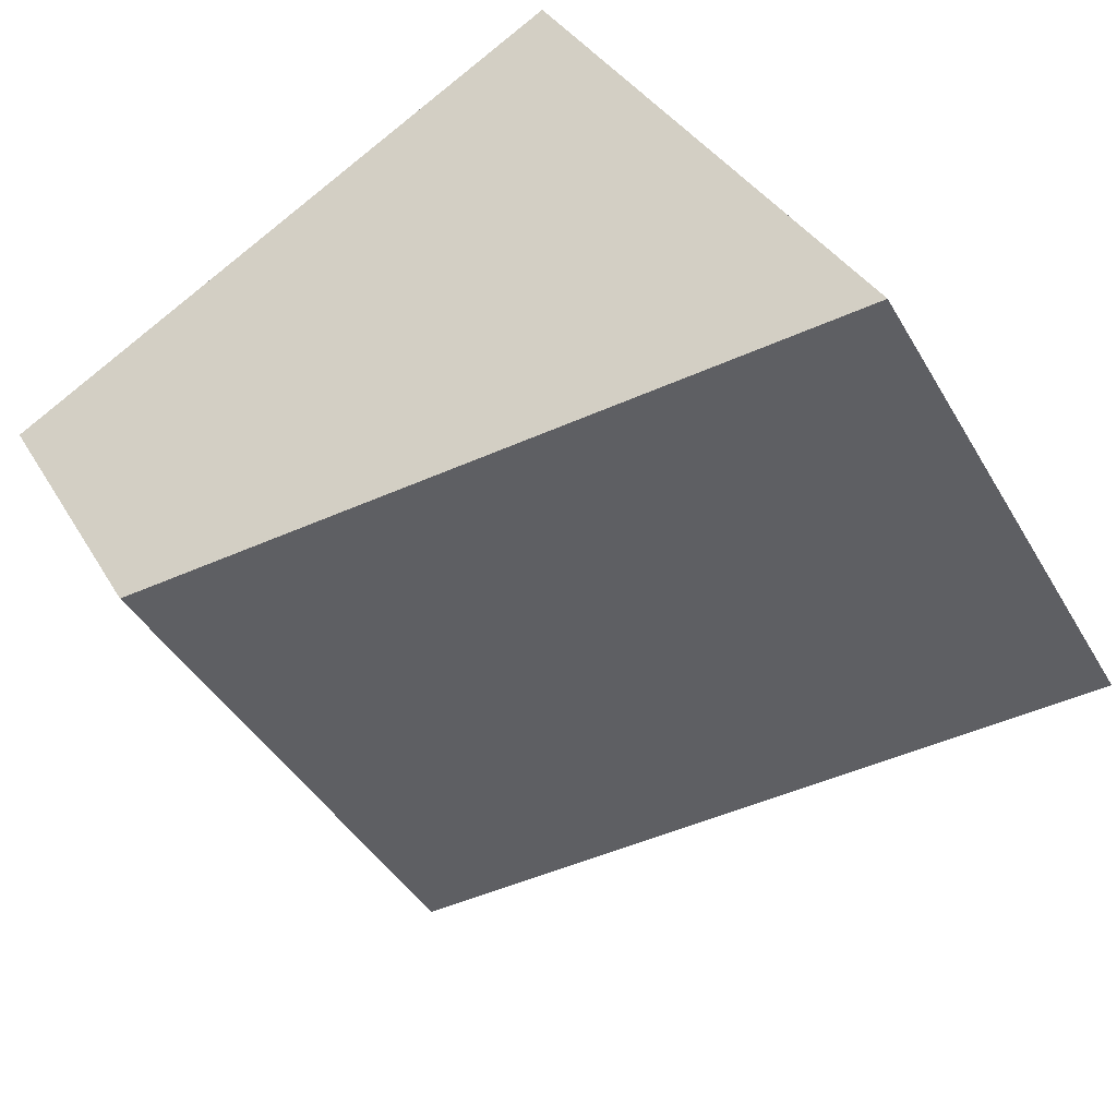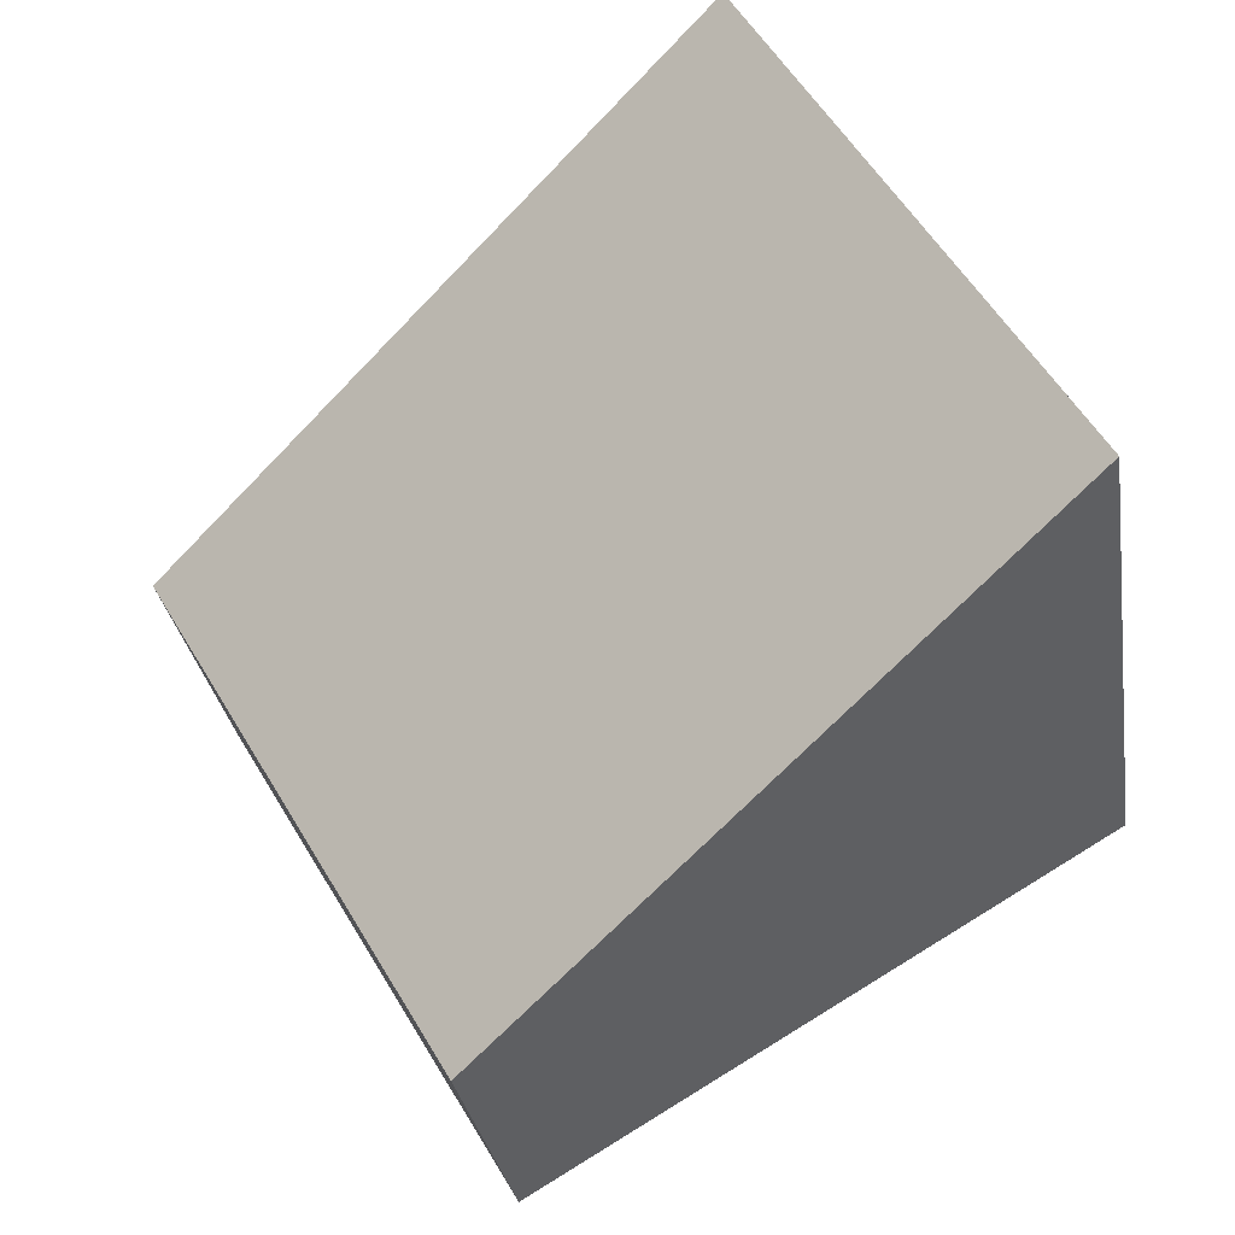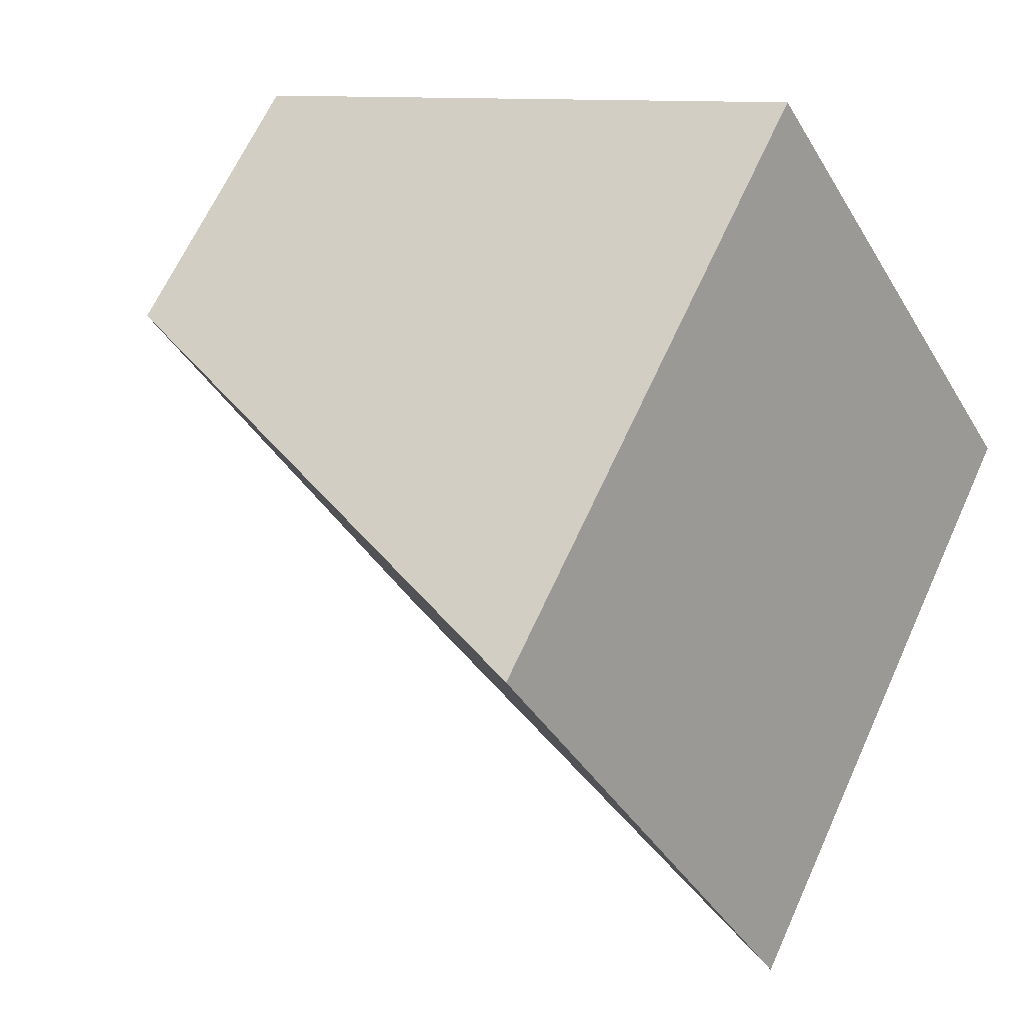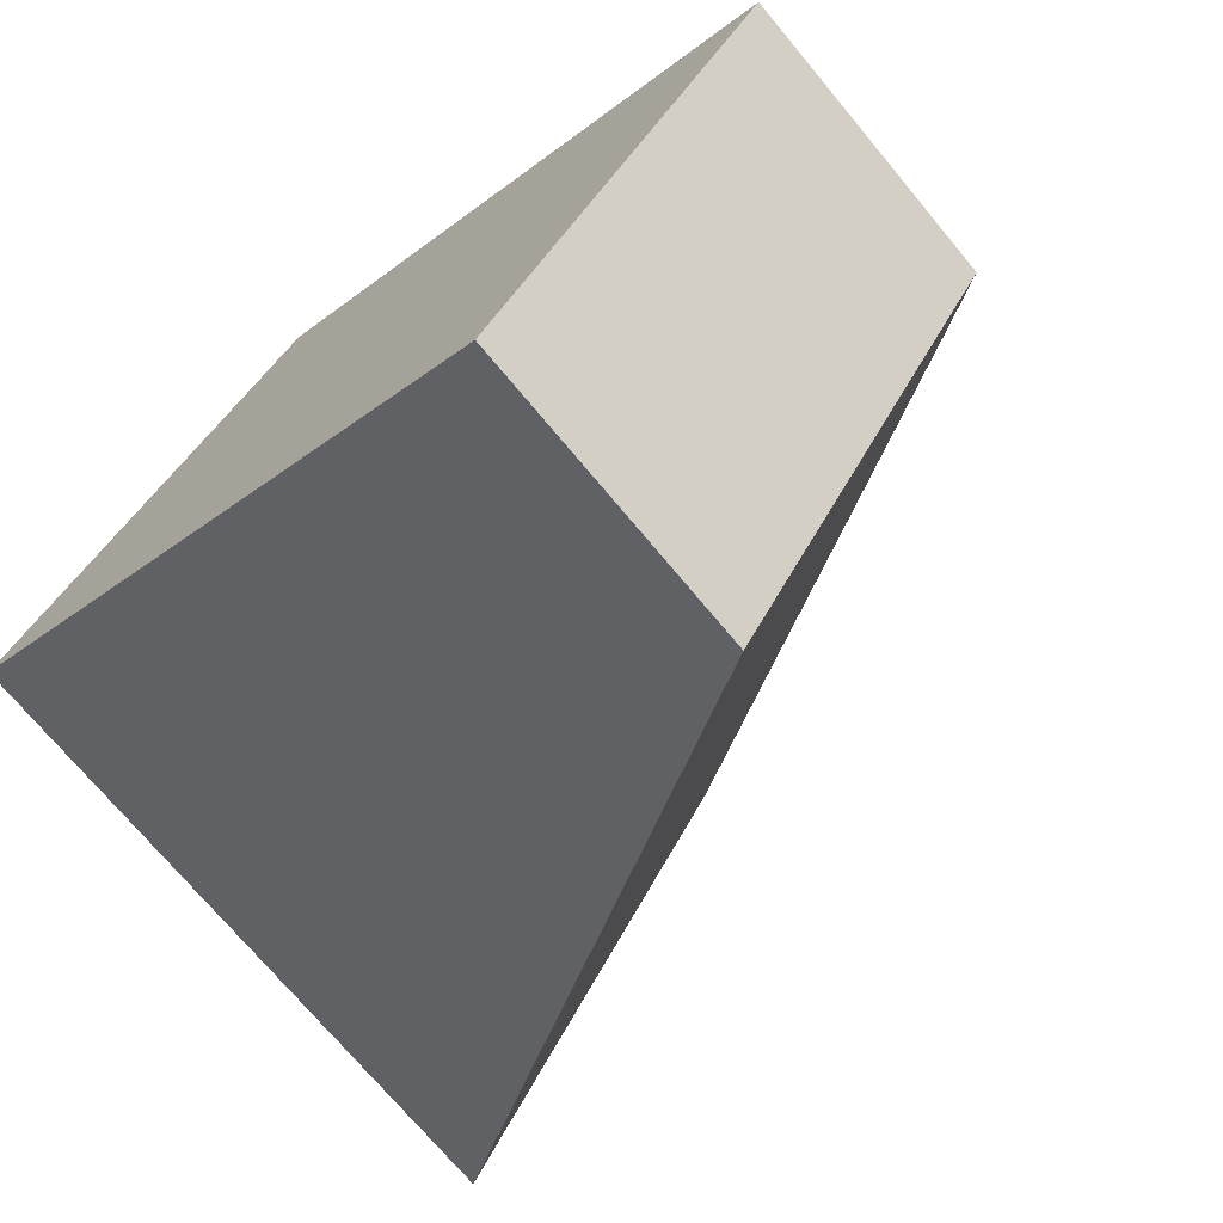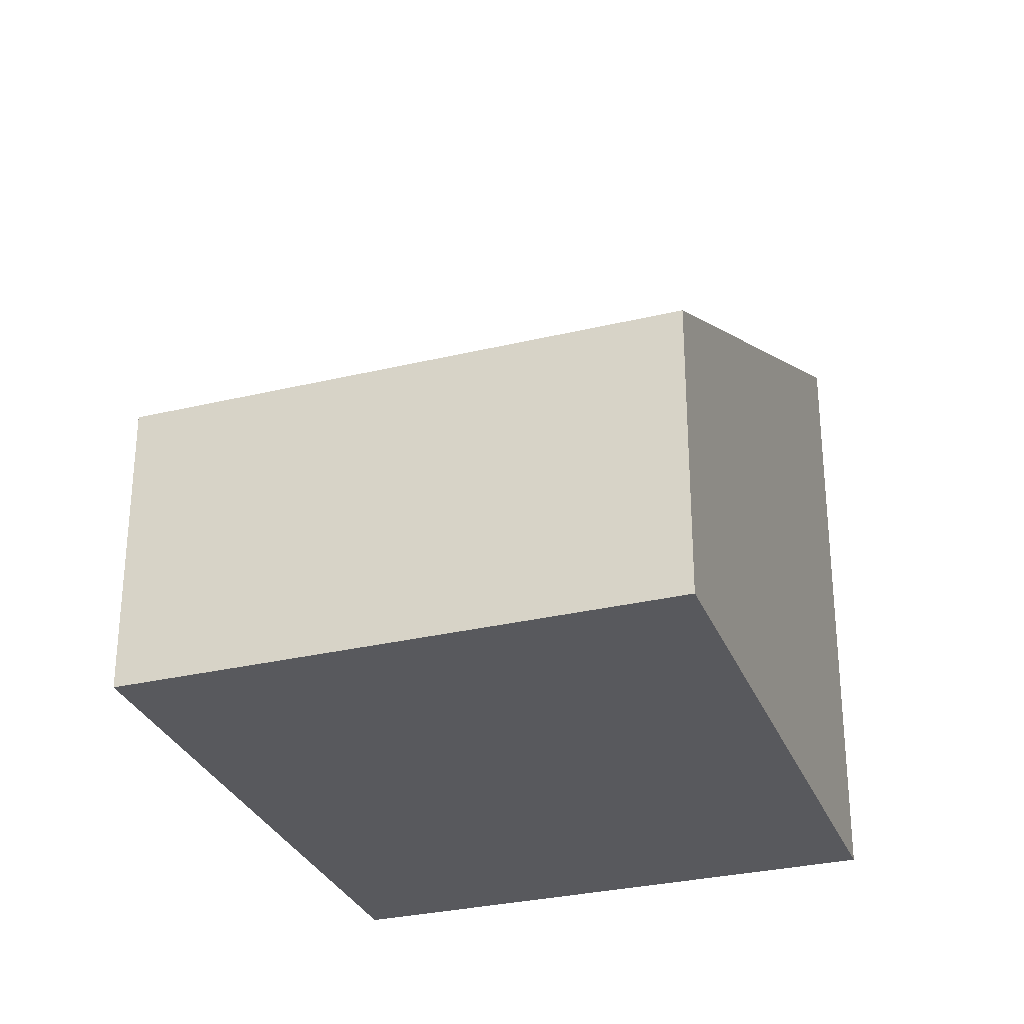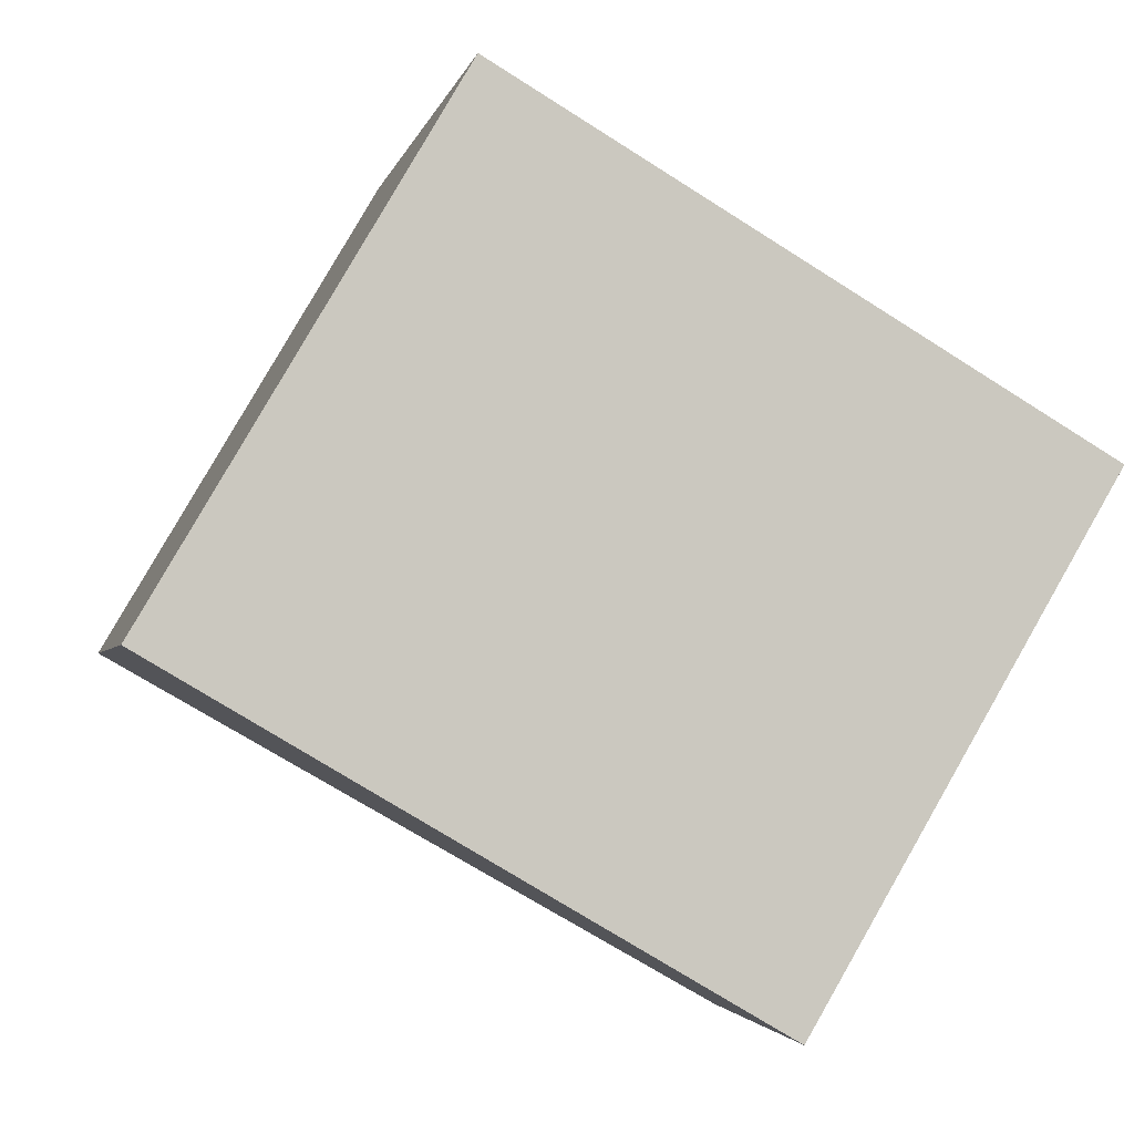
<metadata>
{"format":"obj","ext":"obj","renderer":"f3d","projection":"perspective","resolution":1024,"background":"white","views":[{"elev":35.0,"azim":153.8,"up":"+Z"},{"elev":-29.8,"azim":-171.2,"up":"+Z"},{"elev":65.3,"azim":-155.6,"up":"+Z"},{"elev":-72.4,"azim":39.8,"up":"+Z"},{"elev":-30.2,"azim":139.7,"up":"+Y"},{"elev":-2.4,"azim":-11.3,"up":"+Z"}]}
</metadata>
<code>
v  0 4.737 2.901e-16
v  6.37 2.255 1.177
v  4.219 2.255 -2.481
v  2.151 4.737 3.658
v  0 0 0
v  4.219 1.519e-16 -2.481
v  2.151 -2.24e-16 3.658
v  6.37 -7.207e-17 1.177
g defaultobject
f 1 2 3
f 2 1 4
f 3 5 1
f 5 3 6
f 5 4 1
f 4 5 7
f 7 2 4
f 2 7 8
f 8 3 2
f 3 8 6
f 8 5 6
f 5 8 7

</code>
